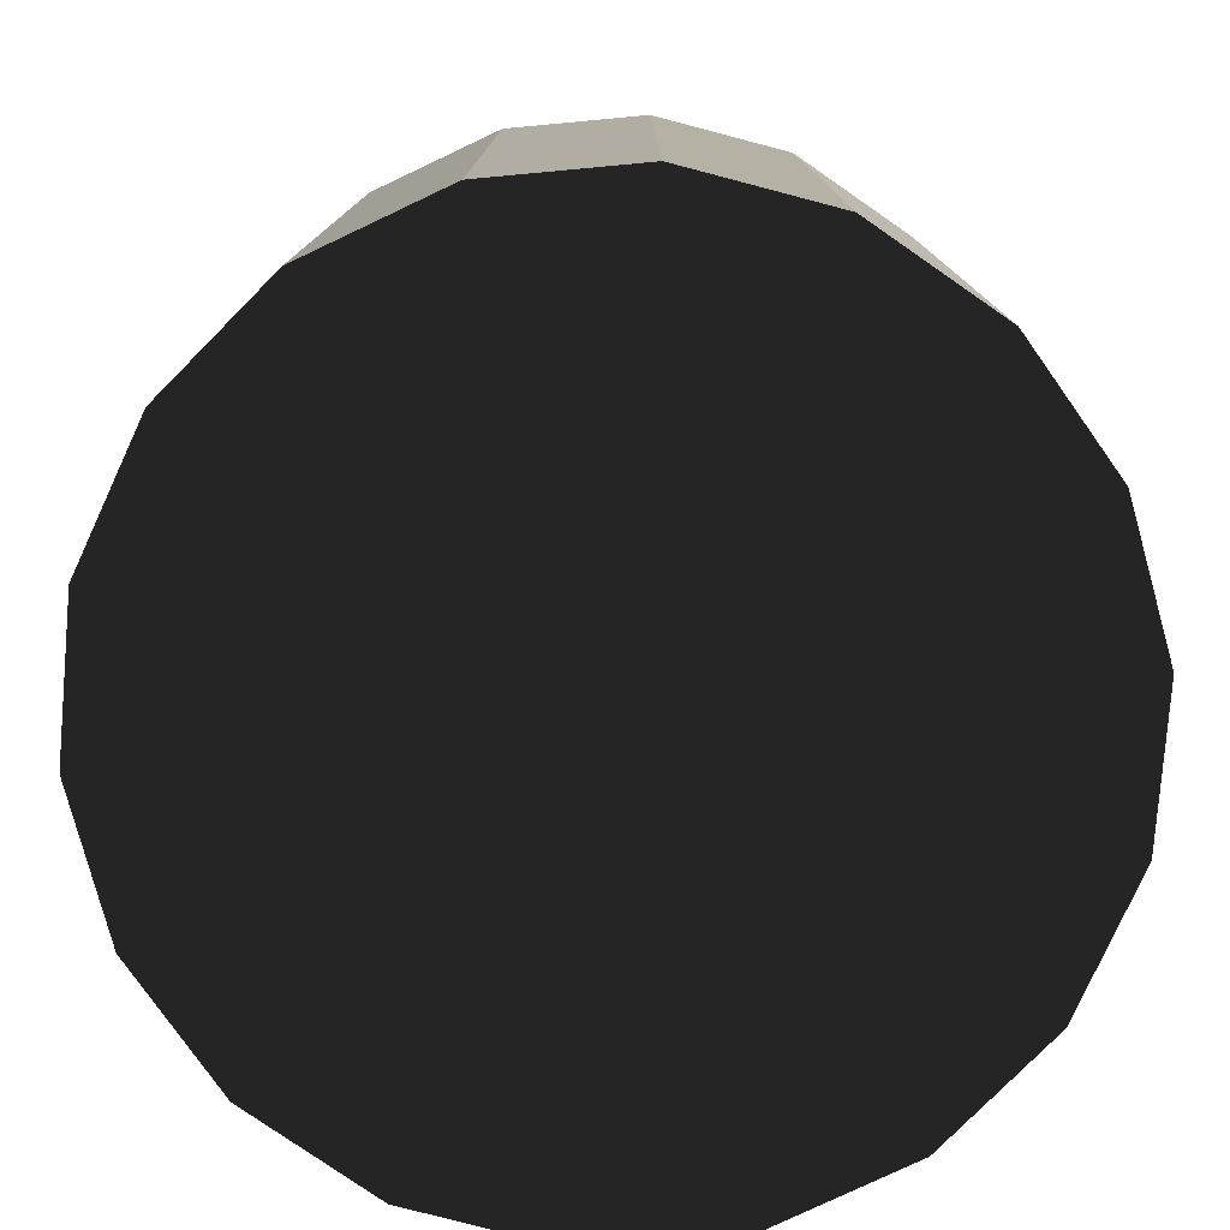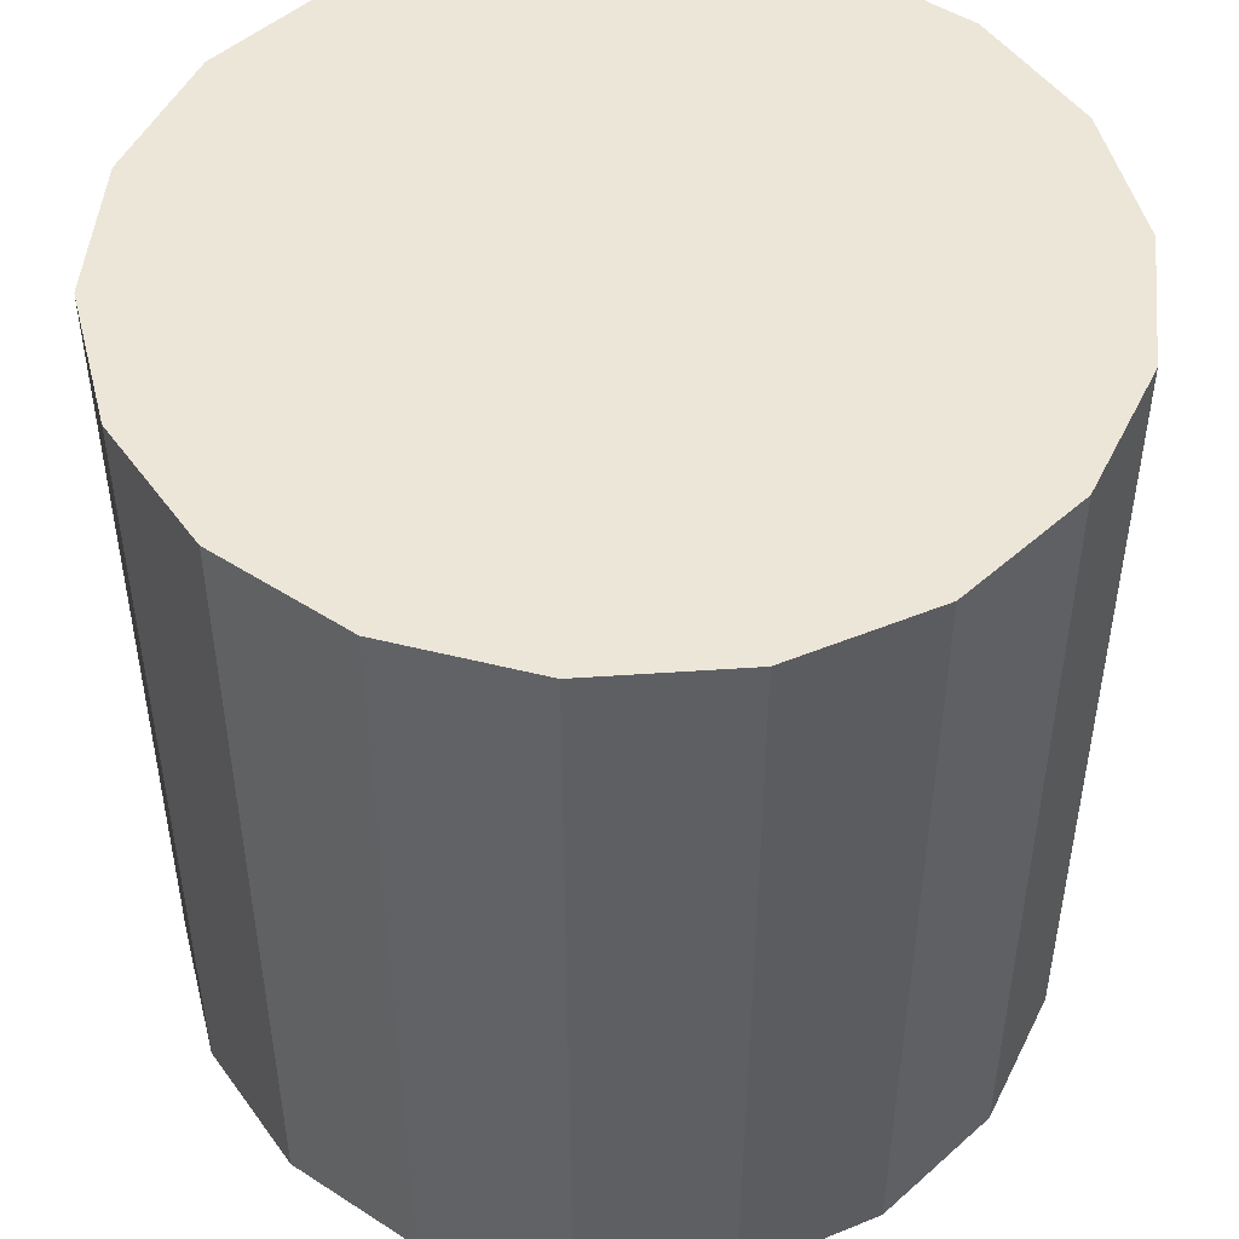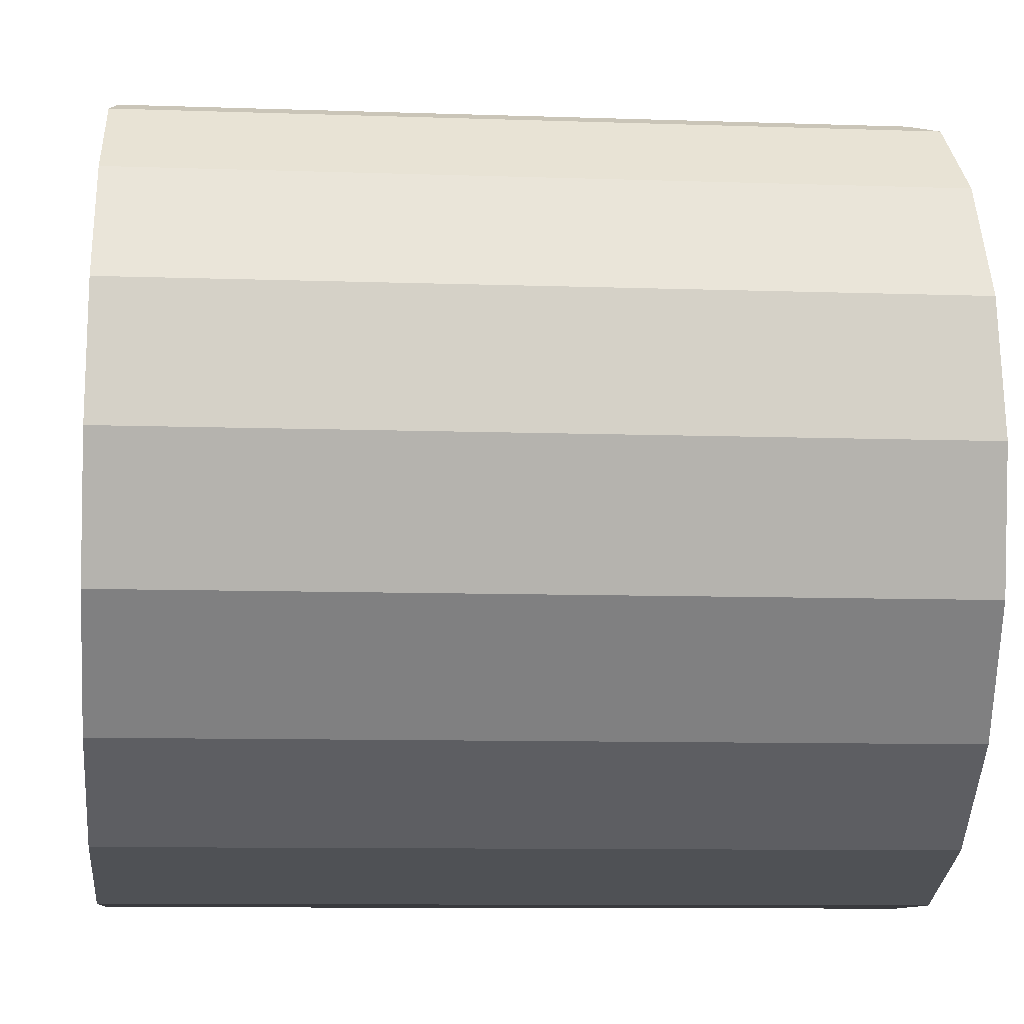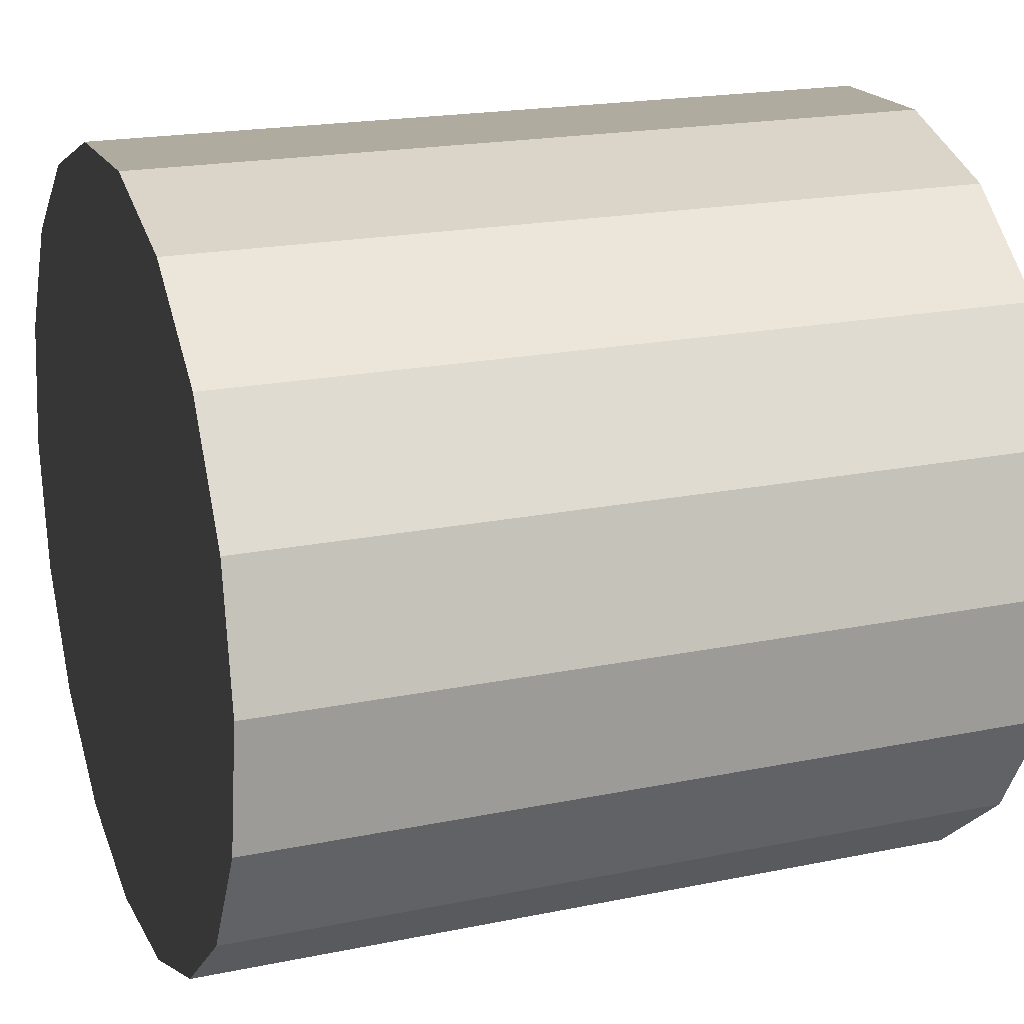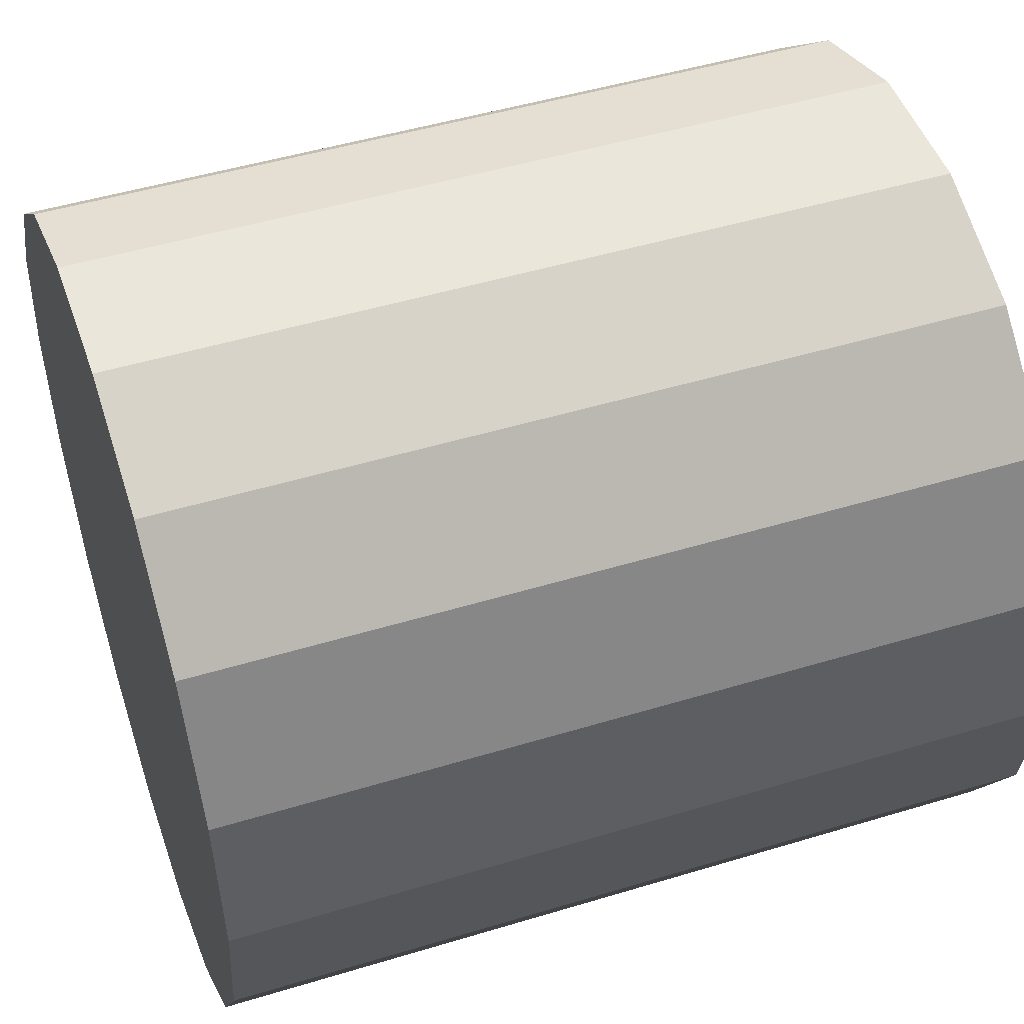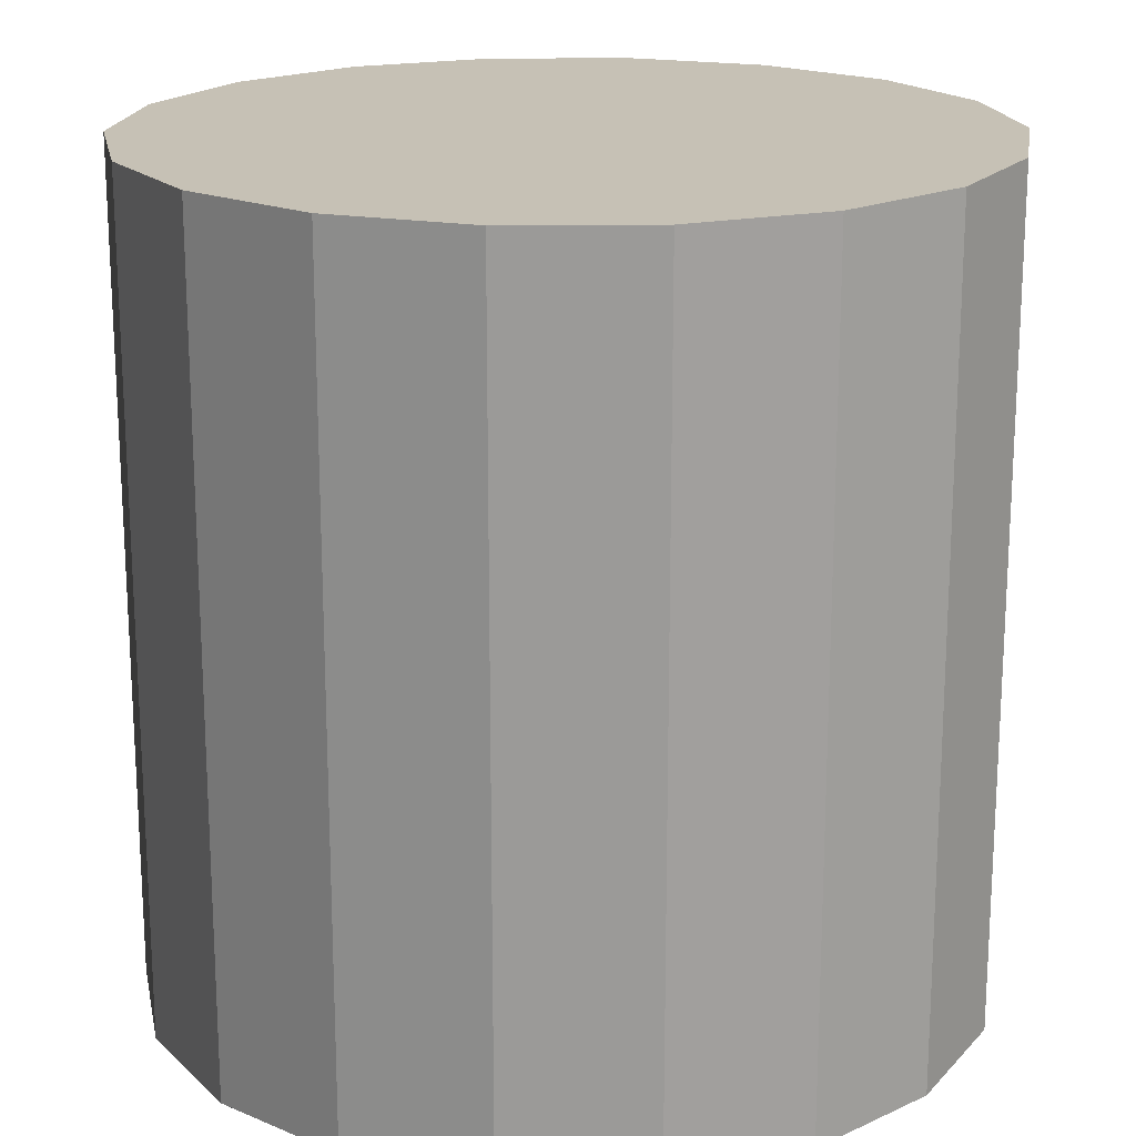
<metadata>
{"format":"obj","ext":"obj","renderer":"f3d","projection":"perspective","resolution":1024,"background":"white","views":[{"elev":-78.8,"azim":-94.7,"up":"+Z"},{"elev":49.1,"azim":135.6,"up":"+Z"},{"elev":-9.8,"azim":85.0,"up":"+Y"},{"elev":19.5,"azim":-111.1,"up":"+Y"},{"elev":48.2,"azim":71.2,"up":"+Y"},{"elev":18.7,"azim":-61.3,"up":"+Z"}]}
</metadata>
<code>
v 1 0 -1
v 1 0 -1
v 0.9397 0.342 -1
v 0.9397 0.342 -1
v 0.766 0.6428 -1
v 0.766 0.6428 -1
v 0.5 0.866 -1
v 0.5 0.866 -1
v 0.1736 0.9848 -1
v 0.1736 0.9848 -1
v -0.1736 0.9848 -1
v -0.1736 0.9848 -1
v -0.5 0.866 -1
v -0.5 0.866 -1
v -0.766 0.6428 -1
v -0.766 0.6428 -1
v -0.9397 0.342 -1
v -0.9397 0.342 -1
v -1 1.225e-16 -1
v -1 1.225e-16 -1
v -0.9397 -0.342 -1
v -0.9397 -0.342 -1
v -0.766 -0.6428 -1
v -0.766 -0.6428 -1
v -0.5 -0.866 -1
v -0.5 -0.866 -1
v -0.1736 -0.9848 -1
v -0.1736 -0.9848 -1
v 0.1736 -0.9848 -1
v 0.1736 -0.9848 -1
v 0.5 -0.866 -1
v 0.5 -0.866 -1
v 0.766 -0.6428 -1
v 0.766 -0.6428 -1
v 0.9397 -0.342 -1
v 0.9397 -0.342 -1
v 1 0 1
v 1 0 1
v 0.9397 0.342 1
v 0.9397 0.342 1
v 0.766 0.6428 1
v 0.766 0.6428 1
v 0.5 0.866 1
v 0.5 0.866 1
v 0.1736 0.9848 1
v 0.1736 0.9848 1
v -0.1736 0.9848 1
v -0.1736 0.9848 1
v -0.5 0.866 1
v -0.5 0.866 1
v -0.766 0.6428 1
v -0.766 0.6428 1
v -0.9397 0.342 1
v -0.9397 0.342 1
v -1 1.225e-16 1
v -1 1.225e-16 1
v -0.9397 -0.342 1
v -0.9397 -0.342 1
v -0.766 -0.6428 1
v -0.766 -0.6428 1
v -0.5 -0.866 1
v -0.5 -0.866 1
v -0.1736 -0.9848 1
v -0.1736 -0.9848 1
v 0.1736 -0.9848 1
v 0.1736 -0.9848 1
v 0.5 -0.866 1
v 0.5 -0.866 1
v 0.766 -0.6428 1
v 0.766 -0.6428 1
v 0.9397 -0.342 1
v 0.9397 -0.342 1
f 1 3 37
f 3 39 37
f 3 5 39
f 5 41 39
f 5 7 41
f 7 43 41
f 7 9 43
f 9 45 43
f 9 11 45
f 11 47 45
f 11 13 47
f 13 49 47
f 13 15 49
f 15 51 49
f 15 17 51
f 17 53 51
f 17 19 53
f 19 55 53
f 19 21 55
f 21 57 55
f 21 23 57
f 23 59 57
f 23 25 59
f 25 61 59
f 25 27 61
f 27 63 61
f 27 29 63
f 29 65 63
f 29 31 65
f 31 67 65
f 31 33 67
f 33 69 67
f 33 35 69
f 35 71 69
f 1 37 71
f 71 35 1
f 2 4 2
f 2 6 4
f 2 8 6
f 2 10 8
f 2 12 10
f 2 14 12
f 2 16 14
f 2 18 16
f 2 20 18
f 2 22 20
f 2 24 22
f 2 26 24
f 2 28 26
f 2 30 28
f 2 32 30
f 2 34 32
f 2 36 34
f 38 38 40
f 38 40 42
f 38 42 44
f 38 44 46
f 38 46 48
f 38 48 50
f 38 50 52
f 38 52 54
f 38 54 56
f 38 56 58
f 38 58 60
f 38 60 62
f 38 62 64
f 38 64 66
f 38 66 68
f 38 68 70
f 38 70 72

</code>
